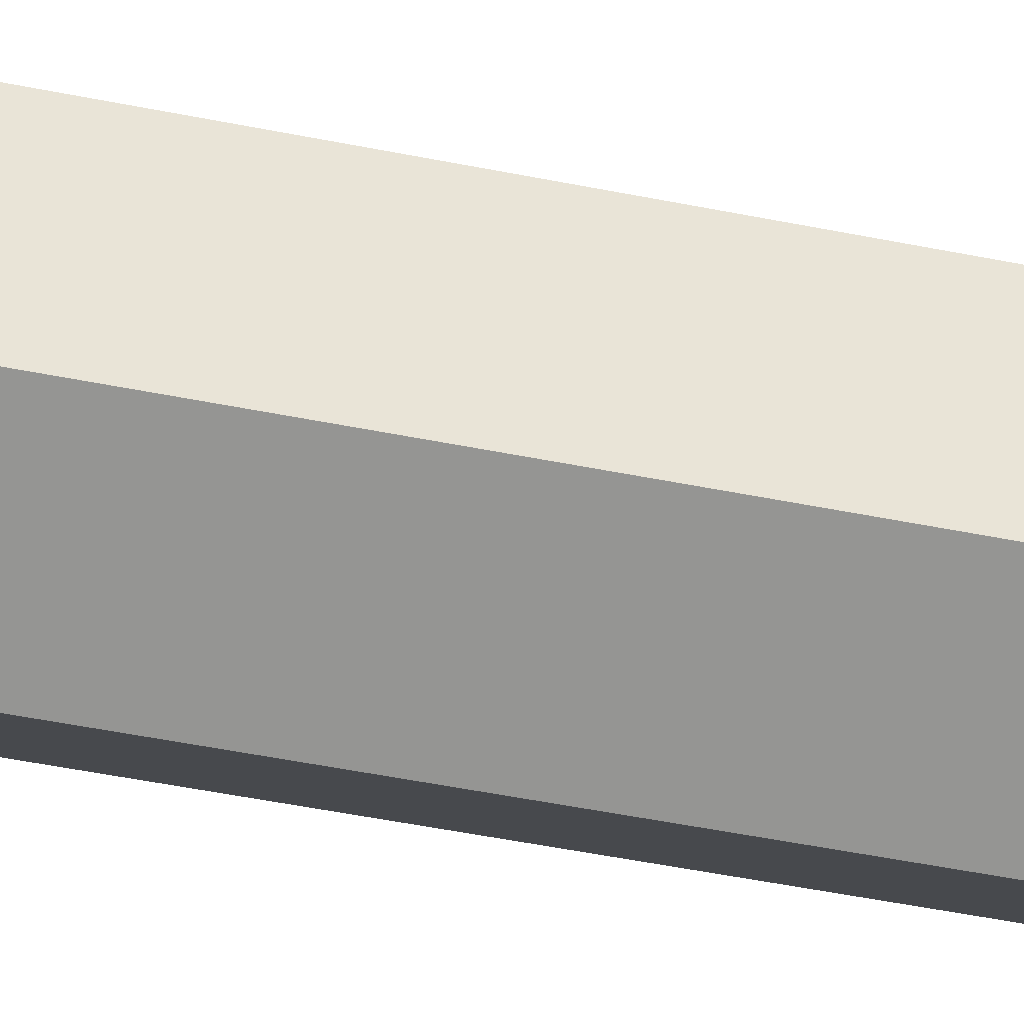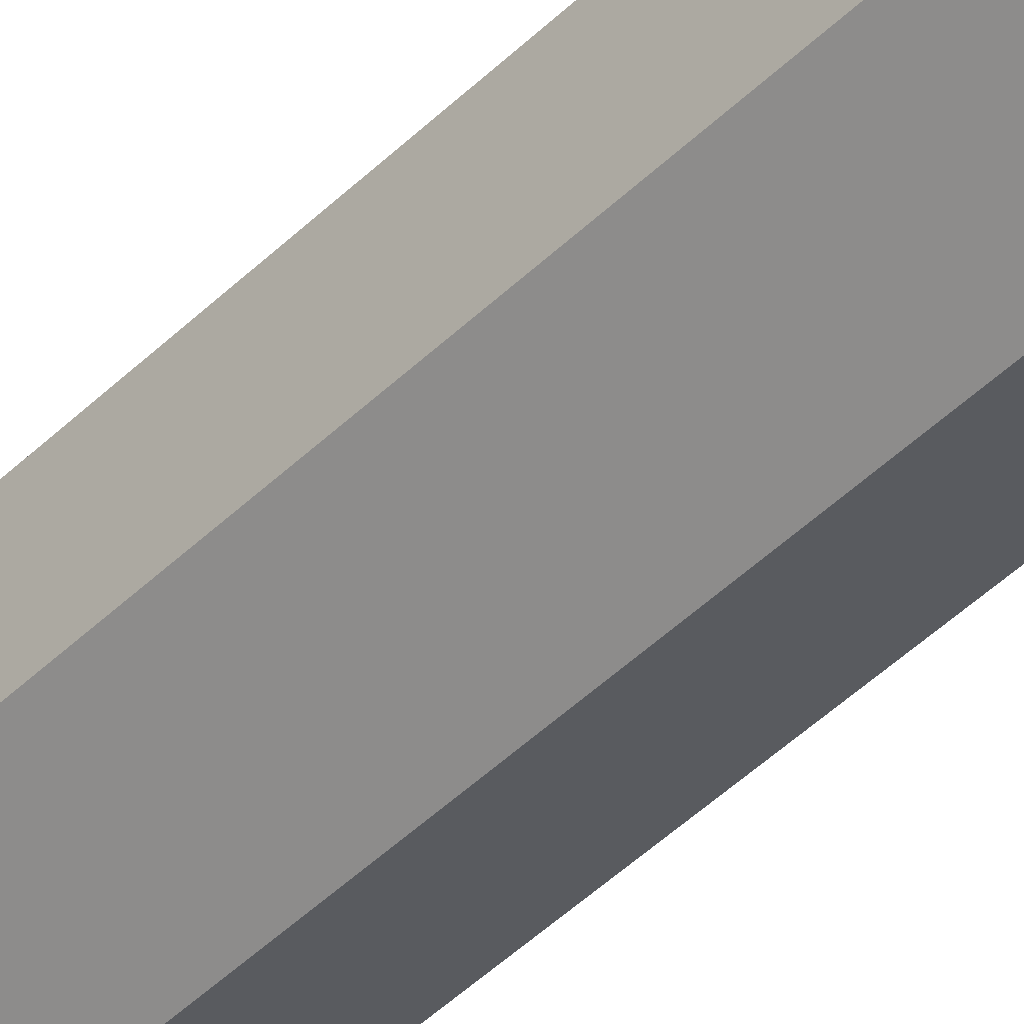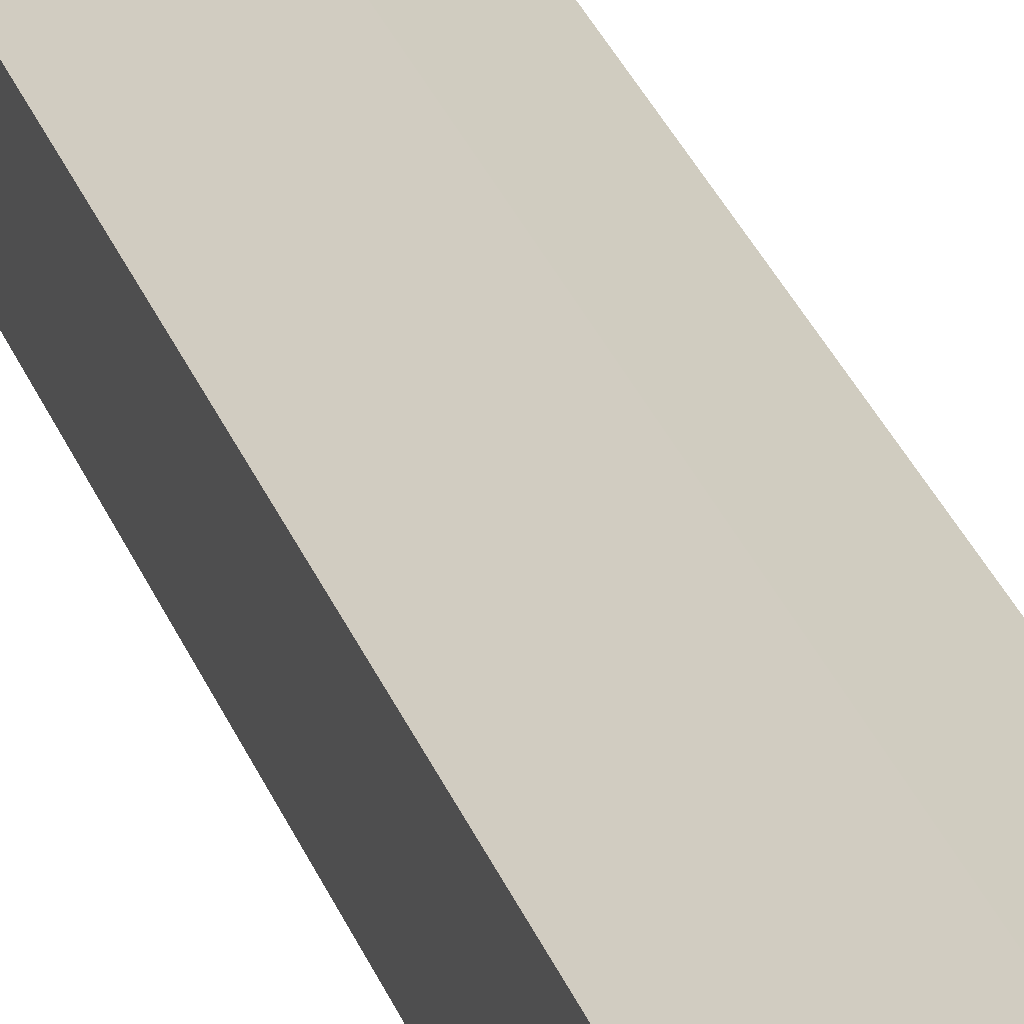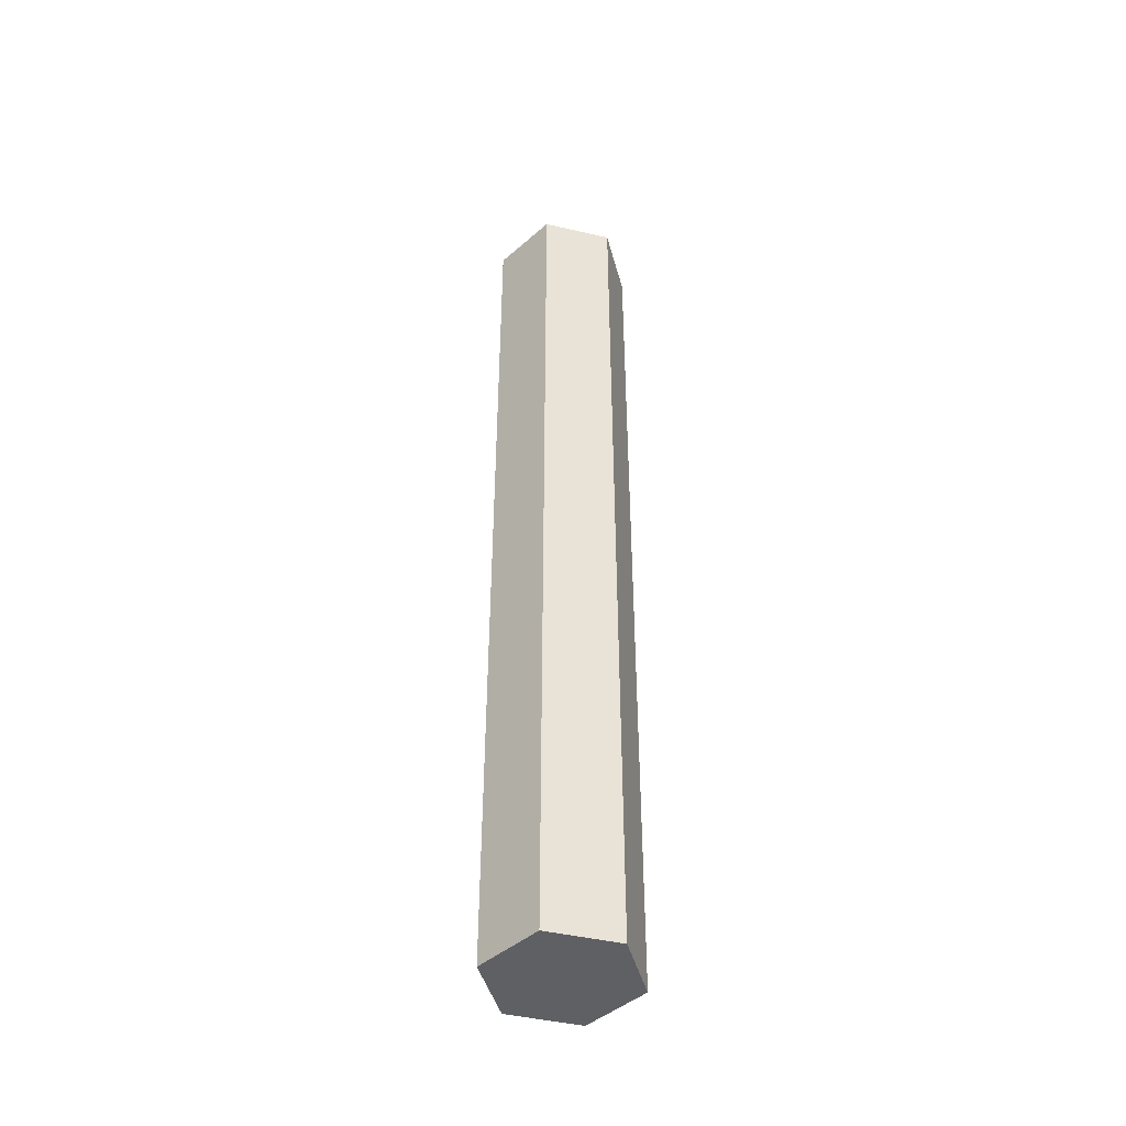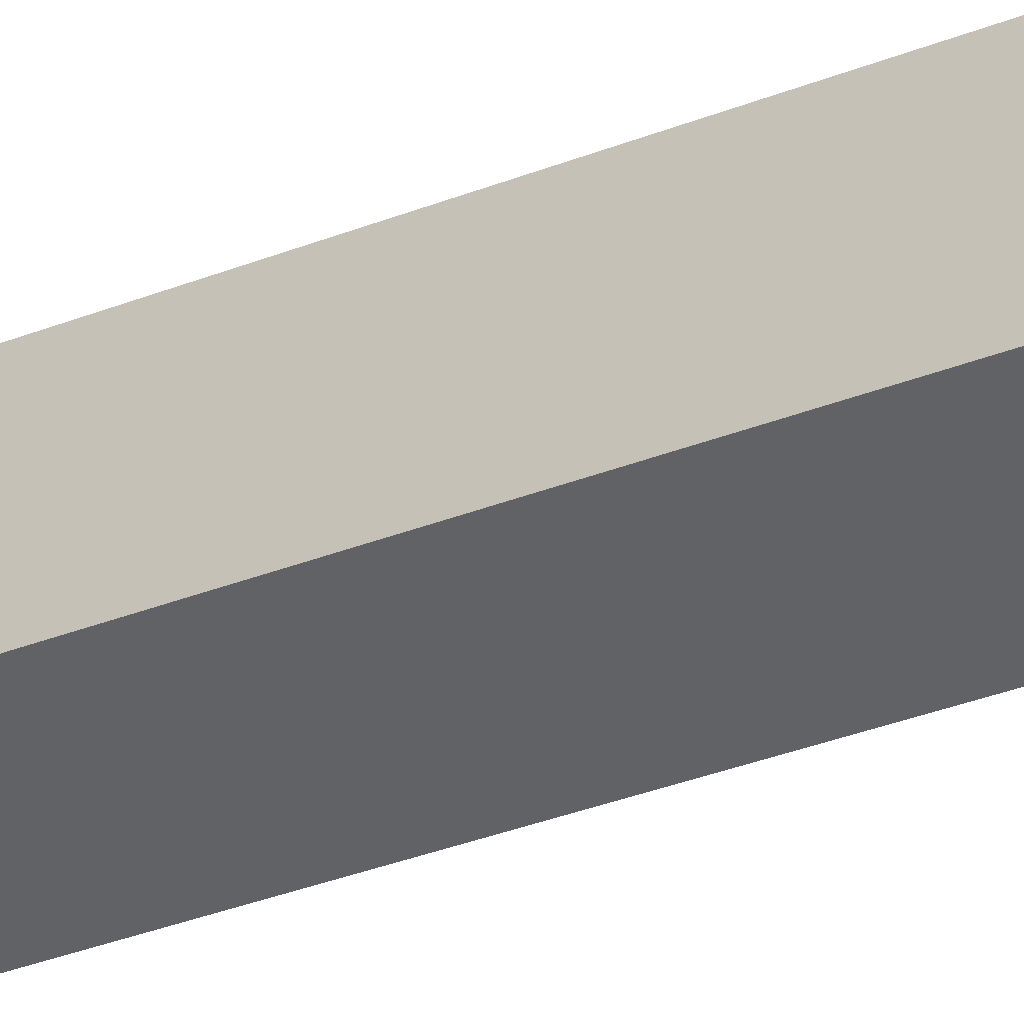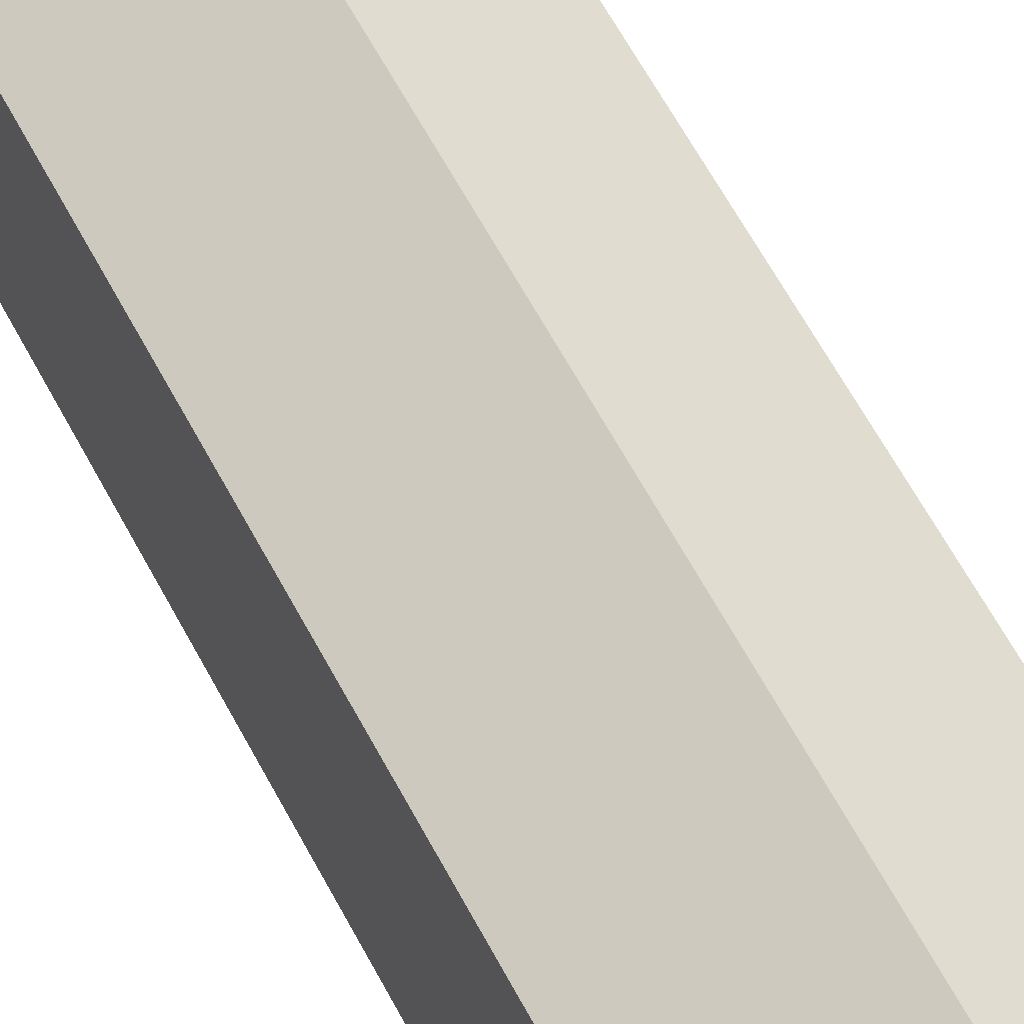
<metadata>
{"format":"obj","ext":"obj","renderer":"f3d","projection":"perspective","resolution":1024,"background":"white","views":[{"elev":-37.9,"azim":-105.5,"up":"+Z"},{"elev":-48.2,"azim":-43.1,"up":"+Z"},{"elev":32.5,"azim":160.7,"up":"+Z"},{"elev":-45.3,"azim":135.0,"up":"+Y"},{"elev":-27.5,"azim":-57.0,"up":"+Z"},{"elev":48.6,"azim":-24.2,"up":"+Z"}]}
</metadata>
<code>
o Cylinder
v 0 0.03952 -0.1495
v 0 2.04 -0.1495
v 0.1295 0.03952 -0.07475
v 0.1295 2.04 -0.07475
v 0.1295 0.03952 0.07475
v 0.1295 2.04 0.07475
v -0 0.03952 0.1495
v -0 2.04 0.1495
v -0.1295 0.03952 0.07475
v -0.1295 2.04 0.07475
v -0.1295 0.03952 -0.07475
v -0.1295 2.04 -0.07475
f 1 2 4 3
f 3 4 6 5
f 5 6 8 7
f 7 8 10 9
f 4 2 12 10 8 6
f 9 10 12 11
f 11 12 2 1
f 1 3 5 7 9 11

</code>
